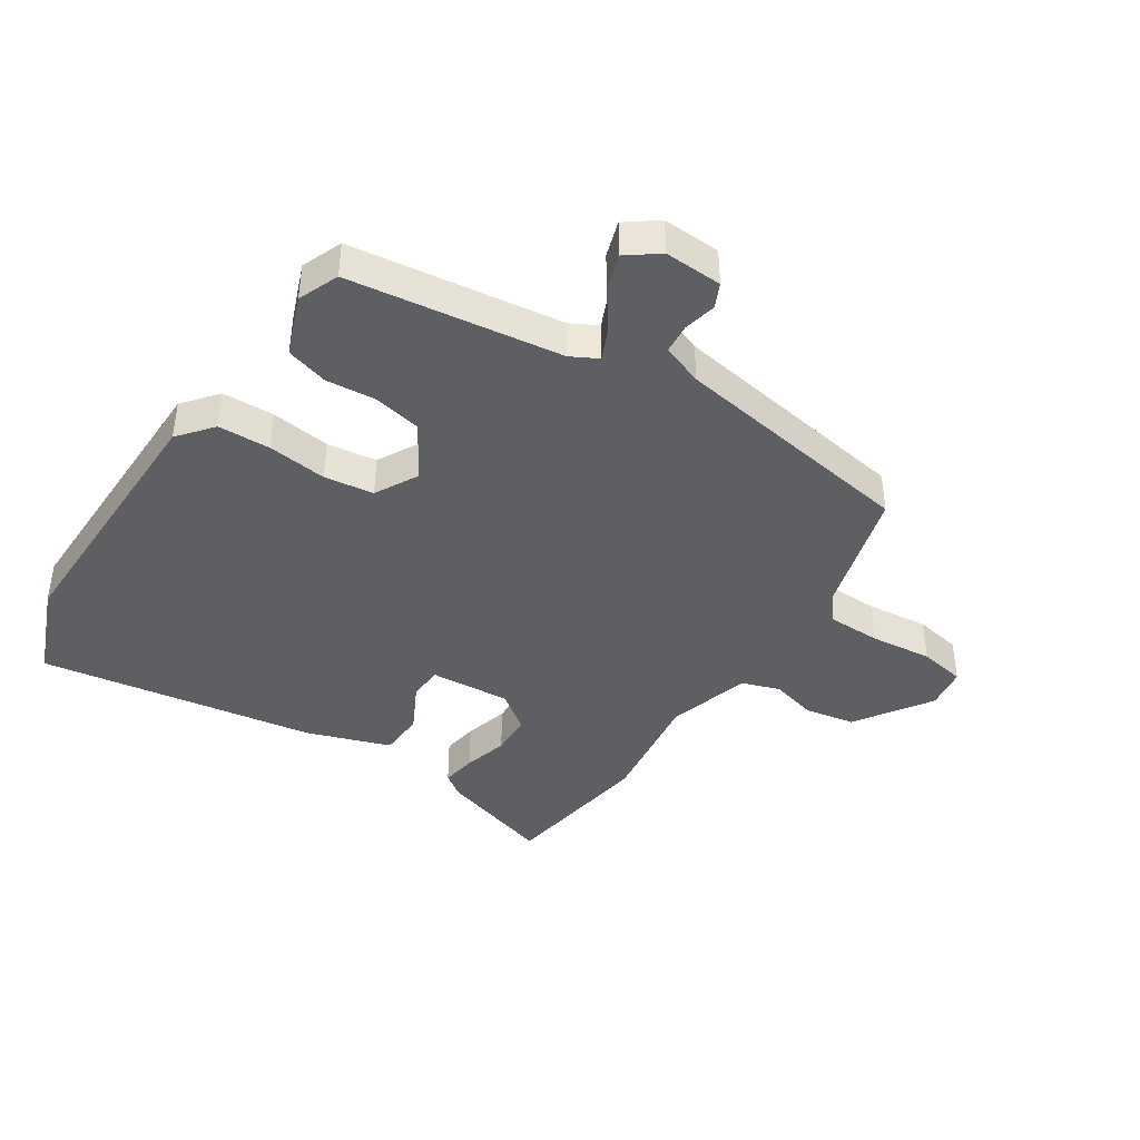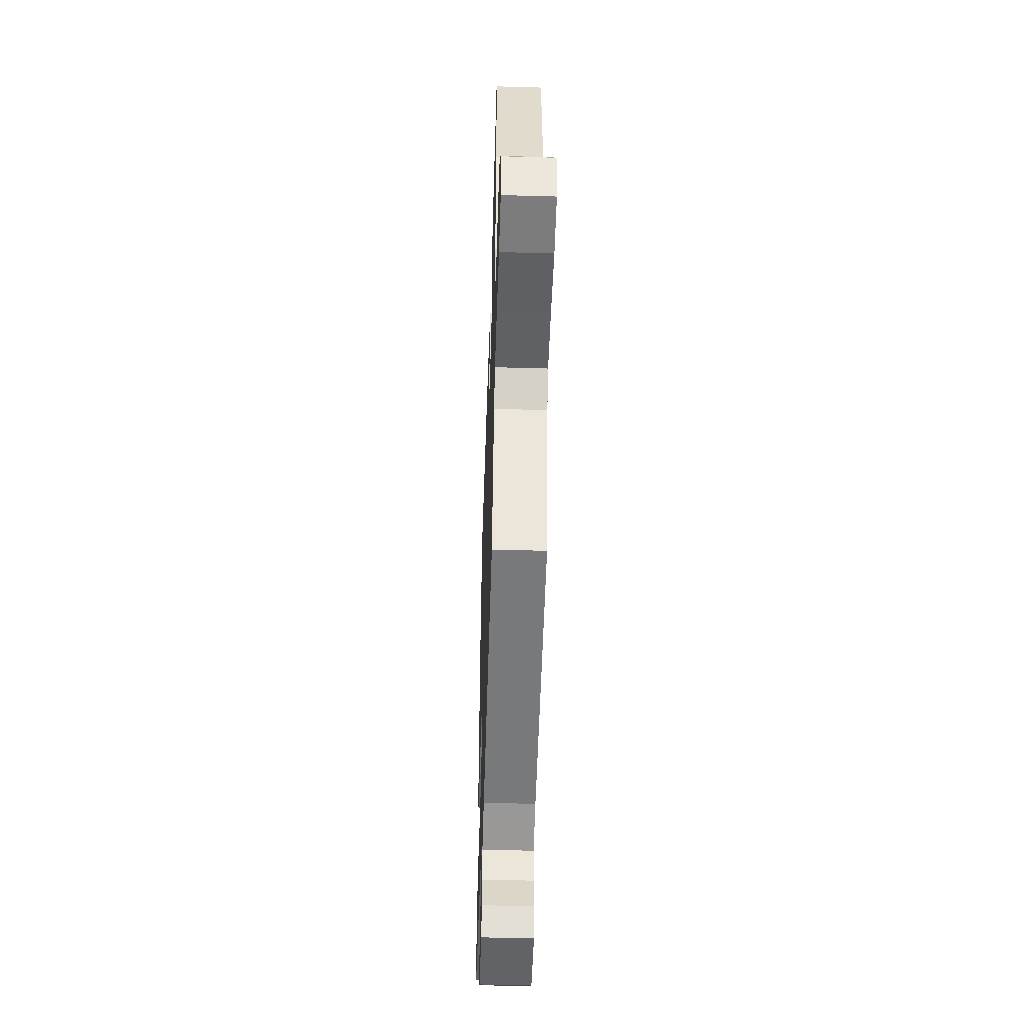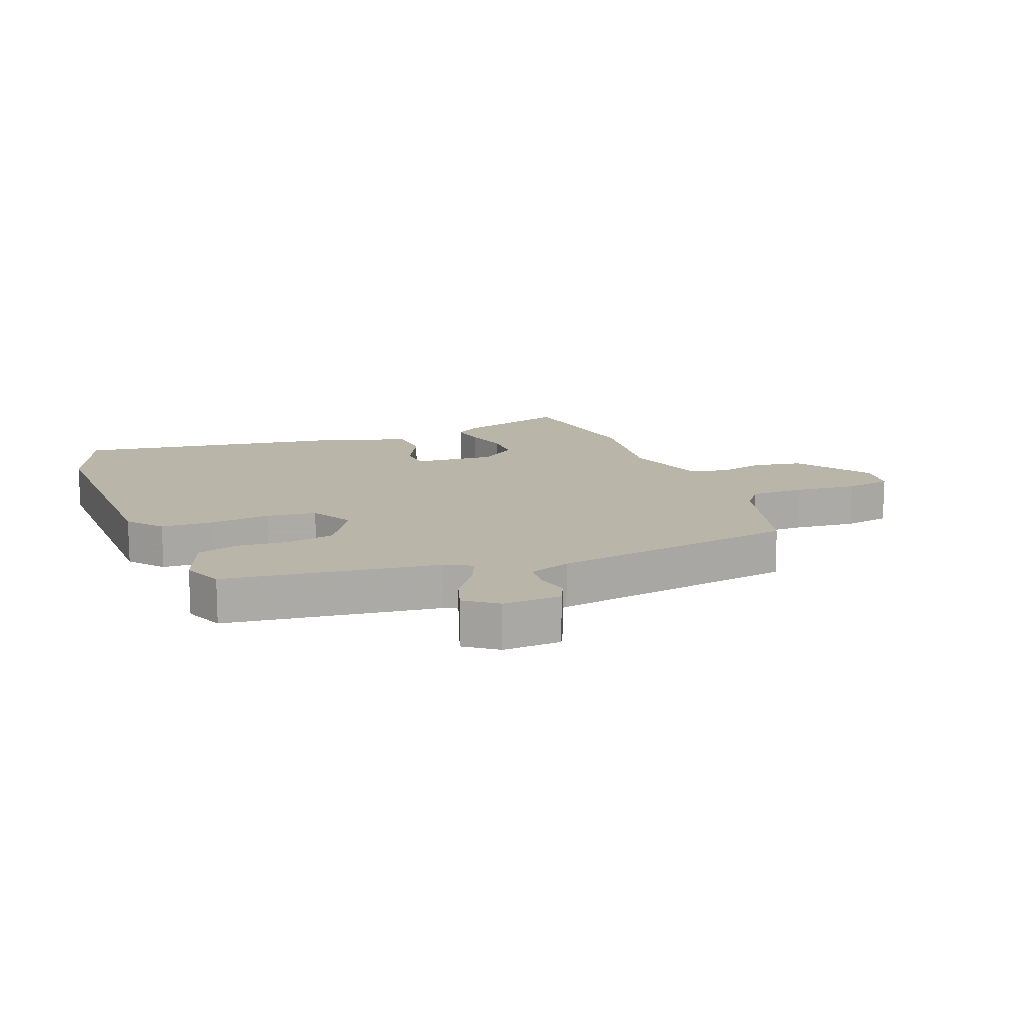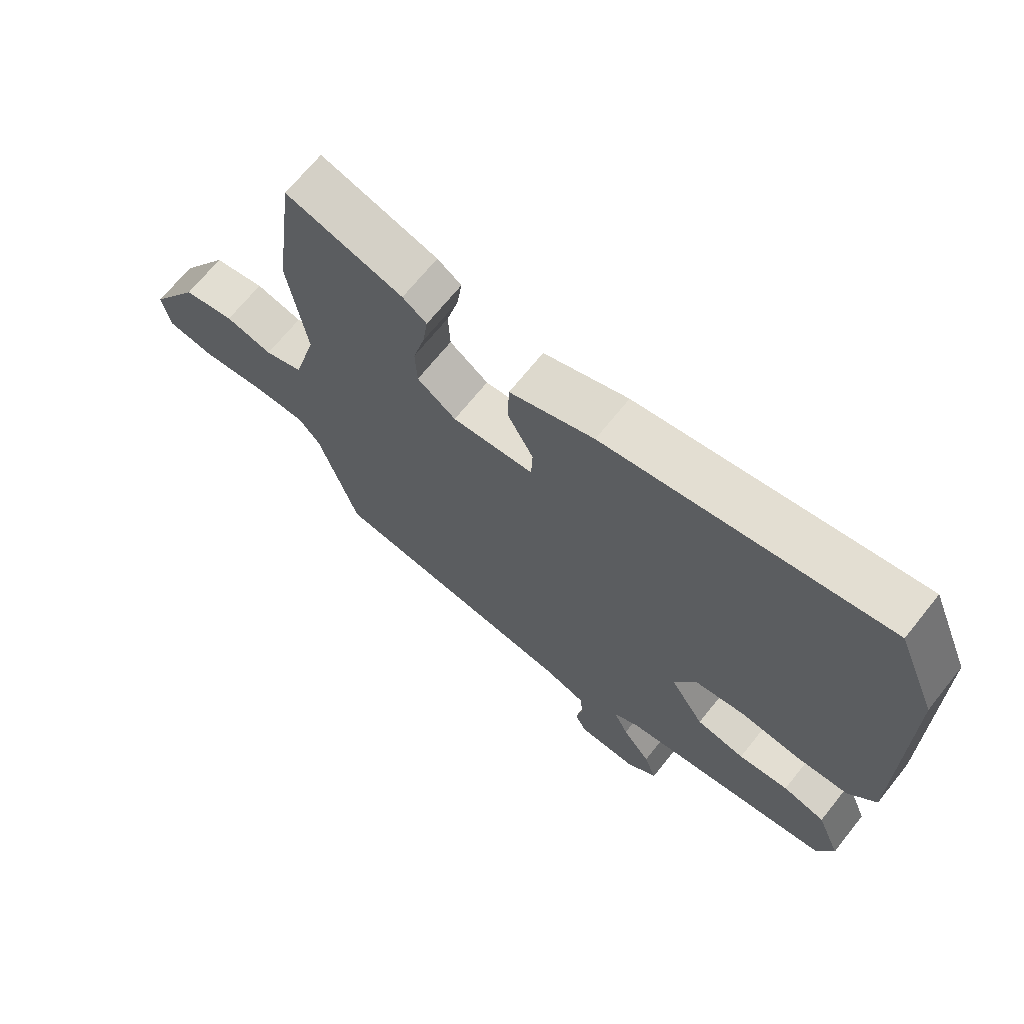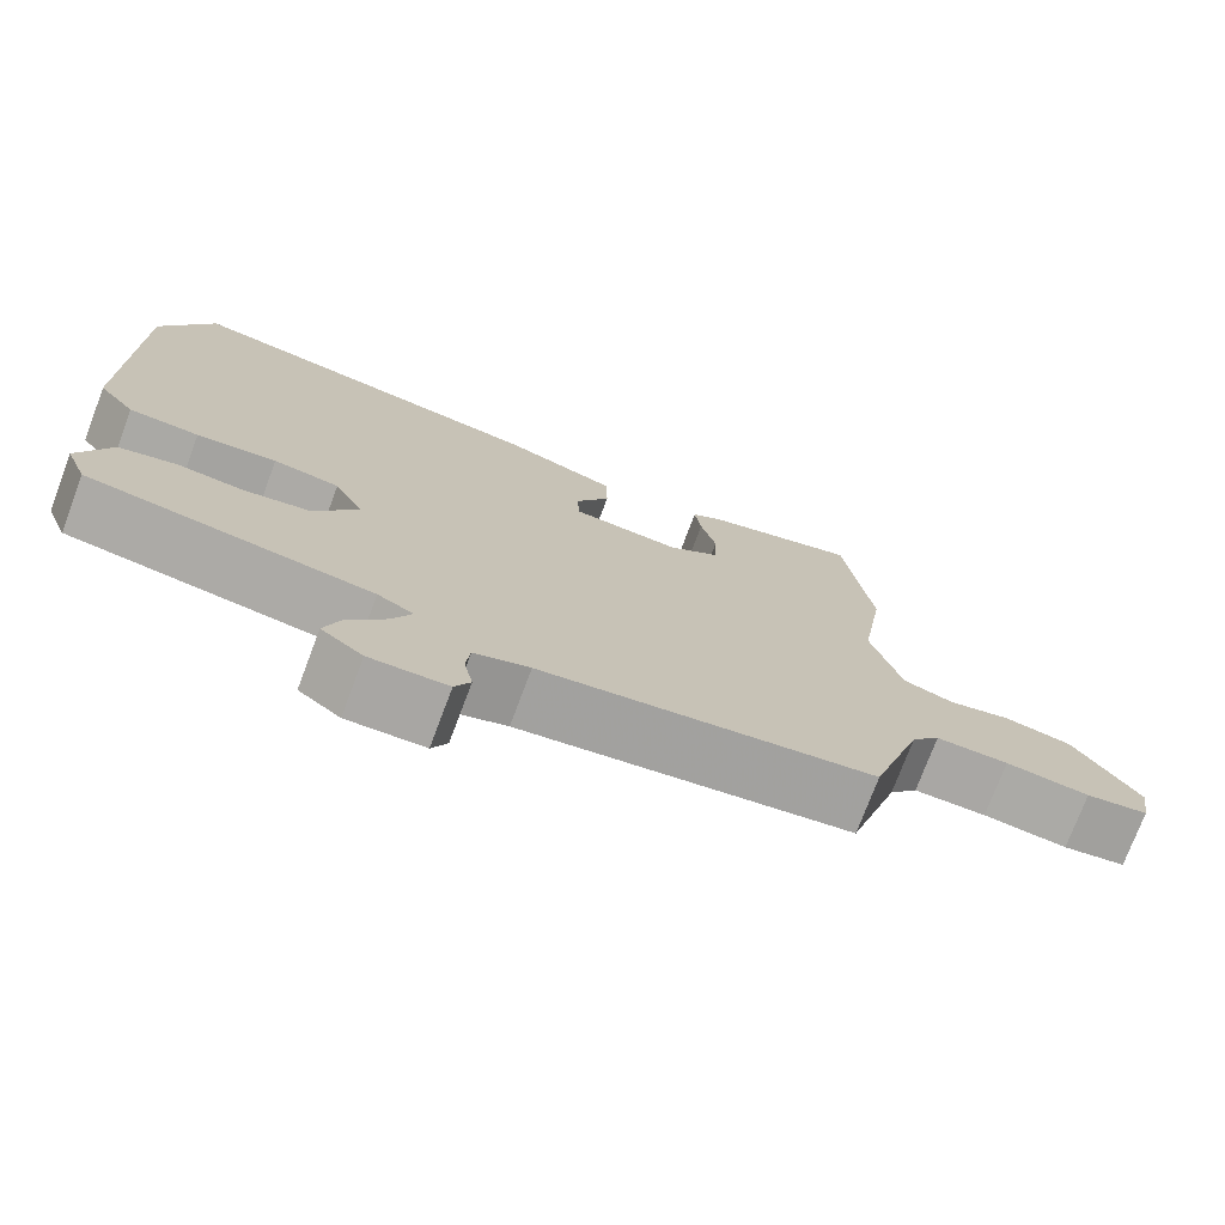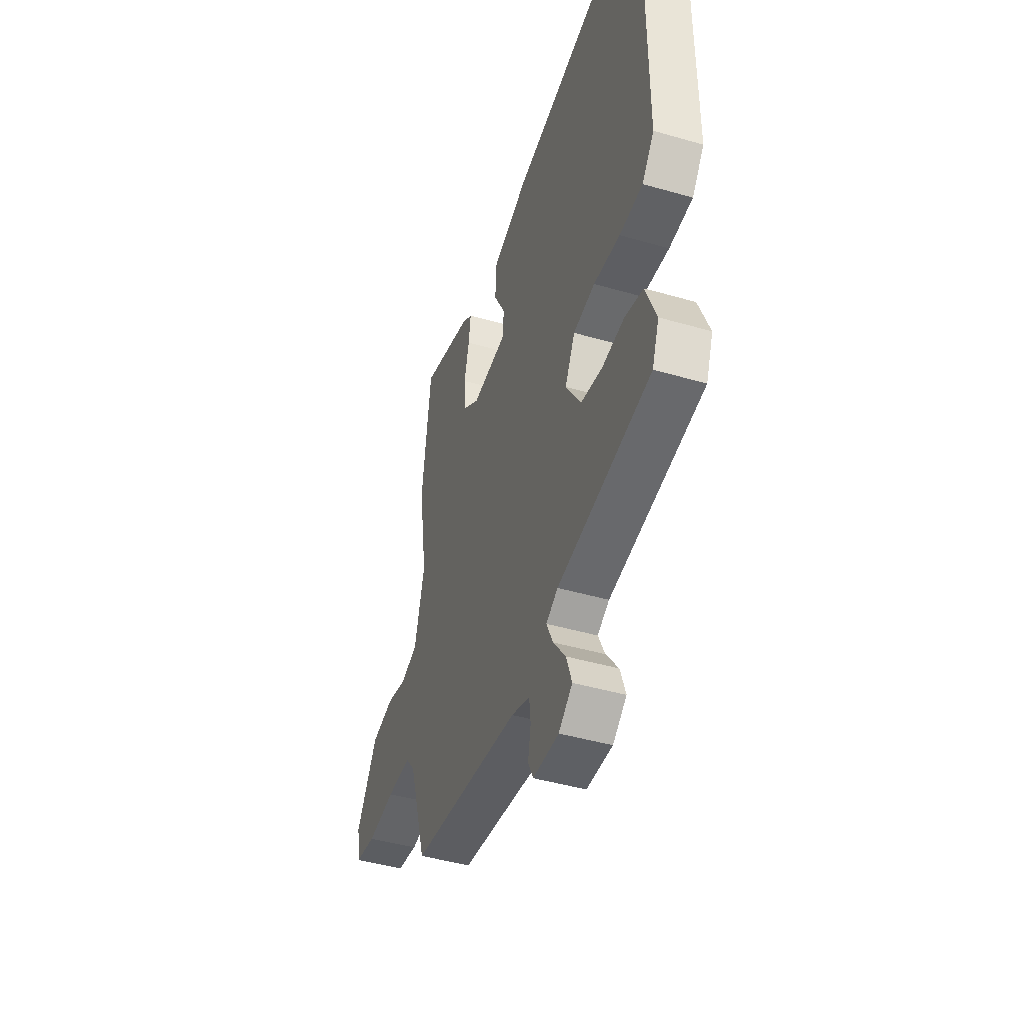
<metadata>
{"format":"obj","ext":"obj","renderer":"f3d","projection":"perspective","resolution":1024,"background":"white","views":[{"elev":-41.2,"azim":146.0,"up":"+Y"},{"elev":-49.2,"azim":-91.8,"up":"+Z"},{"elev":13.6,"azim":157.8,"up":"+Y"},{"elev":68.7,"azim":38.7,"up":"+Z"},{"elev":-74.8,"azim":159.4,"up":"+Z"},{"elev":-44.7,"azim":71.4,"up":"+Z"}]}
</metadata>
<code>
v 0.464 0.07 0.588
v 0.528 0.07 0.432
v 0.528 0.07 -0.015
v 0.483 0.07 -0.072
v 0.397 0.07 -0.076
v 0.299 0.07 -0.065
v 0.218 0.07 -0.077
v 0.181 0.07 -0.148
v 0.237 0.07 -0.237
v 0.316 0.07 -0.252
v 0.398 0.07 -0.244
v 0.467 0.07 -0.263
v 0.506 0.07 -0.361
v 0.48 0.07 -0.428
v 0.134 0.07 -0.479
v 0.09 0.07 -0.503
v 0.114 0.07 -0.555
v 0.16 0.07 -0.617
v 0.18 0.07 -0.676
v 0.129 0.07 -0.715
v 0.034 0.07 -0.712
v 0.015 0.07 -0.673
v 0.026 0.07 -0.619
v 0.021 0.07 -0.57
v -0.047 0.07 -0.546
v -0.453 0.07 -0.486
v -0.516 0.07 -0.279
v -0.551 0.07 -0.235
v -0.64 0.07 -0.235
v -0.743 0.07 -0.247
v -0.82 0.07 -0.234
v -0.832 0.07 -0.164
v -0.752 0.07 -0.038
v -0.669 0.07 -0.022
v -0.593 0.07 -0.041
v -0.531 0.07 -0.019
v -0.494 0.07 0.119
v -0.524 0.07 0.315
v -0.491 0.07 0.572
v -0.302 0.07 0.515
v -0.263 0.07 0.488
v -0.271 0.07 0.429
v -0.29 0.07 0.355
v -0.287 0.07 0.286
v -0.224 0.07 0.24
v -0.091 0.07 0.251
v -0.089 0.07 0.308
v -0.131 0.07 0.387
v -0.129 0.07 0.463
v 0.008 0.07 0.512
v 0.464 0 0.588
v 0.528 0 0.432
v 0.528 0 -0.015
v 0.483 0 -0.072
v 0.397 0 -0.076
v 0.299 0 -0.065
v 0.218 0 -0.077
v 0.181 0 -0.148
v 0.237 0 -0.237
v 0.316 0 -0.252
v 0.398 0 -0.244
v 0.467 0 -0.263
v 0.506 0 -0.361
v 0.48 0 -0.428
v 0.134 0 -0.479
v 0.09 0 -0.503
v 0.114 0 -0.555
v 0.16 0 -0.617
v 0.18 0 -0.676
v 0.129 0 -0.715
v 0.034 0 -0.712
v 0.015 0 -0.673
v 0.026 0 -0.619
v 0.021 0 -0.57
v -0.047 0 -0.546
v -0.453 0 -0.486
v -0.516 0 -0.279
v -0.551 0 -0.235
v -0.64 0 -0.235
v -0.743 0 -0.247
v -0.82 0 -0.234
v -0.832 0 -0.164
v -0.752 0 -0.038
v -0.669 0 -0.022
v -0.593 0 -0.041
v -0.531 0 -0.019
v -0.494 0 0.119
v -0.524 0 0.315
v -0.491 0 0.572
v -0.302 0 0.515
v -0.263 0 0.488
v -0.271 0 0.429
v -0.29 0 0.355
v -0.287 0 0.286
v -0.224 0 0.24
v -0.091 0 0.251
v -0.089 0 0.308
v -0.131 0 0.387
v -0.129 0 0.463
v 0.008 0 0.512
f 4 5 6
f 3 4 6
f 2 3 6
f 1 2 6
f 50 1 6
f 49 50 6
f 48 49 6
f 47 48 6
f 46 47 6 7
f 45 46 7 8
f 44 45 8 9
f 41 42 43
f 40 41 43
f 39 40 43
f 38 39 43
f 37 38 43
f 36 37 43 44
f 33 34 35
f 32 33 35
f 31 32 35
f 30 31 35
f 29 30 35
f 28 29 35 36
f 36 44 9
f 28 36 9
f 27 28 9
f 21 22 23
f 20 21 23
f 19 20 23
f 18 19 23
f 17 18 23
f 16 17 23 24
f 13 14 15
f 12 13 15
f 11 12 15
f 10 11 15
f 10 15 16
f 9 10 16
f 27 9 16
f 26 27 16
f 25 26 16
f 16 24 25
f 56 55 54
f 56 54 53
f 56 53 52
f 56 52 51
f 56 51 100
f 56 100 99
f 56 99 98
f 56 98 97
f 57 56 97 96
f 58 57 96 95
f 59 58 95 94
f 93 92 91
f 93 91 90
f 93 90 89
f 93 89 88
f 93 88 87
f 94 93 87 86
f 85 84 83
f 85 83 82
f 85 82 81
f 85 81 80
f 85 80 79
f 86 85 79 78
f 59 94 86
f 59 86 78
f 59 78 77
f 73 72 71
f 73 71 70
f 73 70 69
f 73 69 68
f 73 68 67
f 74 73 67 66
f 65 64 63
f 65 63 62
f 65 62 61
f 65 61 60
f 66 65 60
f 66 60 59
f 66 59 77
f 66 77 76
f 66 76 75
f 75 74 66
f 1 51 52 2
f 2 52 53 3
f 3 53 54 4
f 4 54 55 5
f 5 55 56 6
f 6 56 57 7
f 7 57 58 8
f 8 58 59 9
f 9 59 60 10
f 10 60 61 11
f 11 61 62 12
f 12 62 63 13
f 13 63 64 14
f 14 64 65 15
f 15 65 66 16
f 16 66 67 17
f 17 67 68 18
f 18 68 69 19
f 19 69 70 20
f 20 70 71 21
f 21 71 72 22
f 22 72 73 23
f 23 73 74 24
f 24 74 75 25
f 25 75 76 26
f 26 76 77 27
f 27 77 78 28
f 28 78 79 29
f 29 79 80 30
f 30 80 81 31
f 31 81 82 32
f 32 82 83 33
f 33 83 84 34
f 34 84 85 35
f 35 85 86 36
f 36 86 87 37
f 37 87 88 38
f 38 88 89 39
f 39 89 90 40
f 40 90 91 41
f 41 91 92 42
f 42 92 93 43
f 43 93 94 44
f 44 94 95 45
f 45 95 96 46
f 46 96 97 47
f 47 97 98 48
f 48 98 99 49
f 49 99 100 50
f 50 100 51 1

</code>
